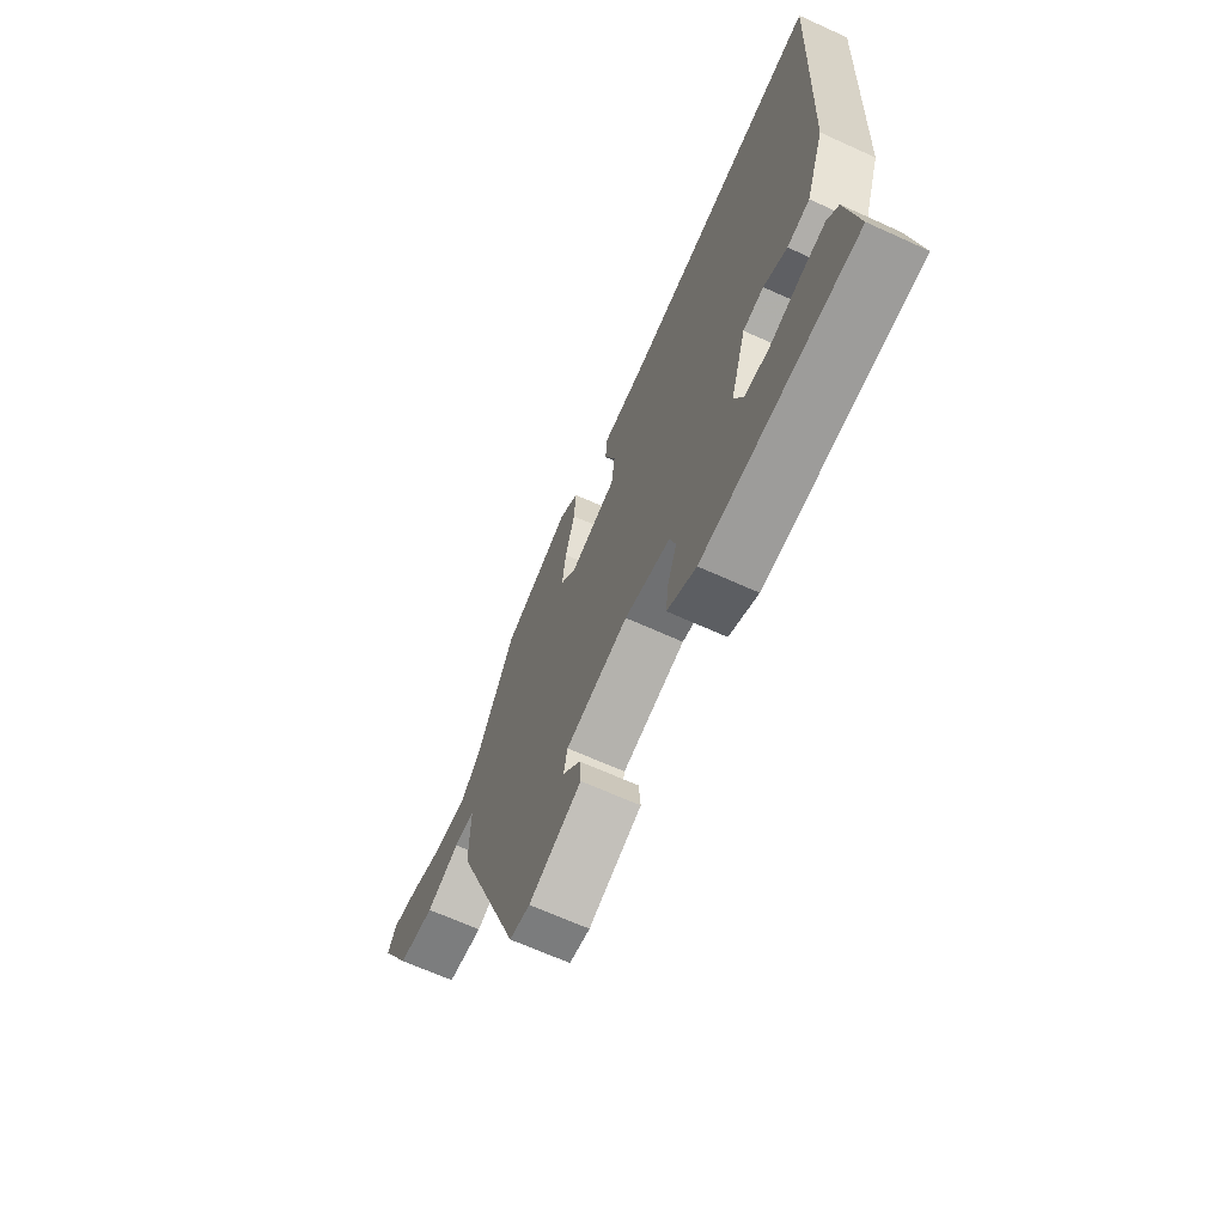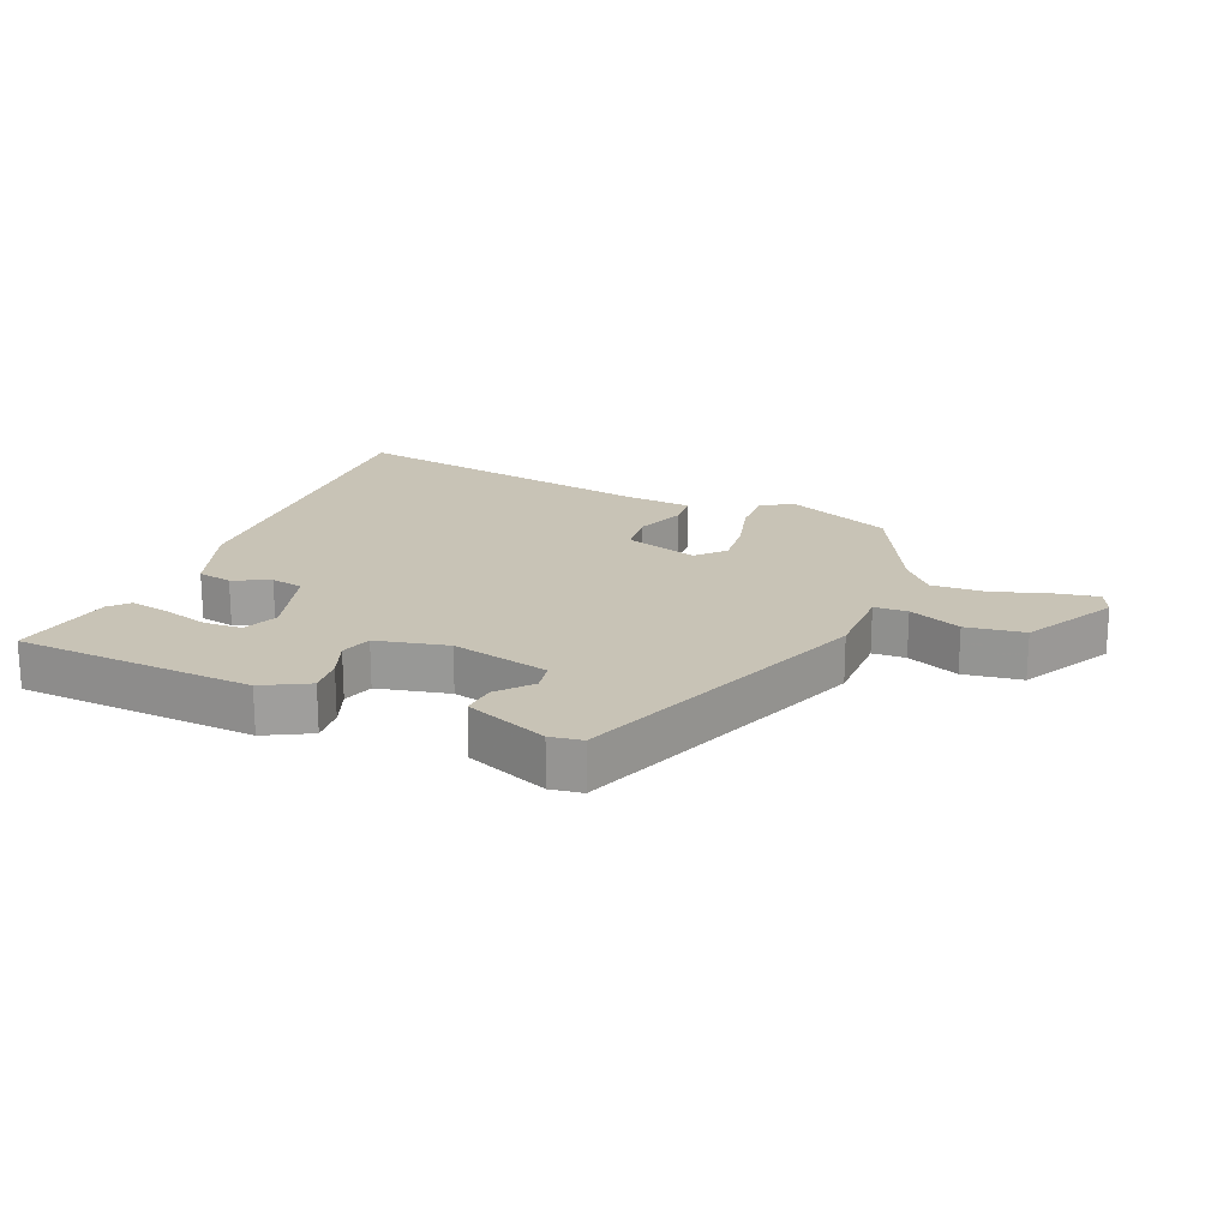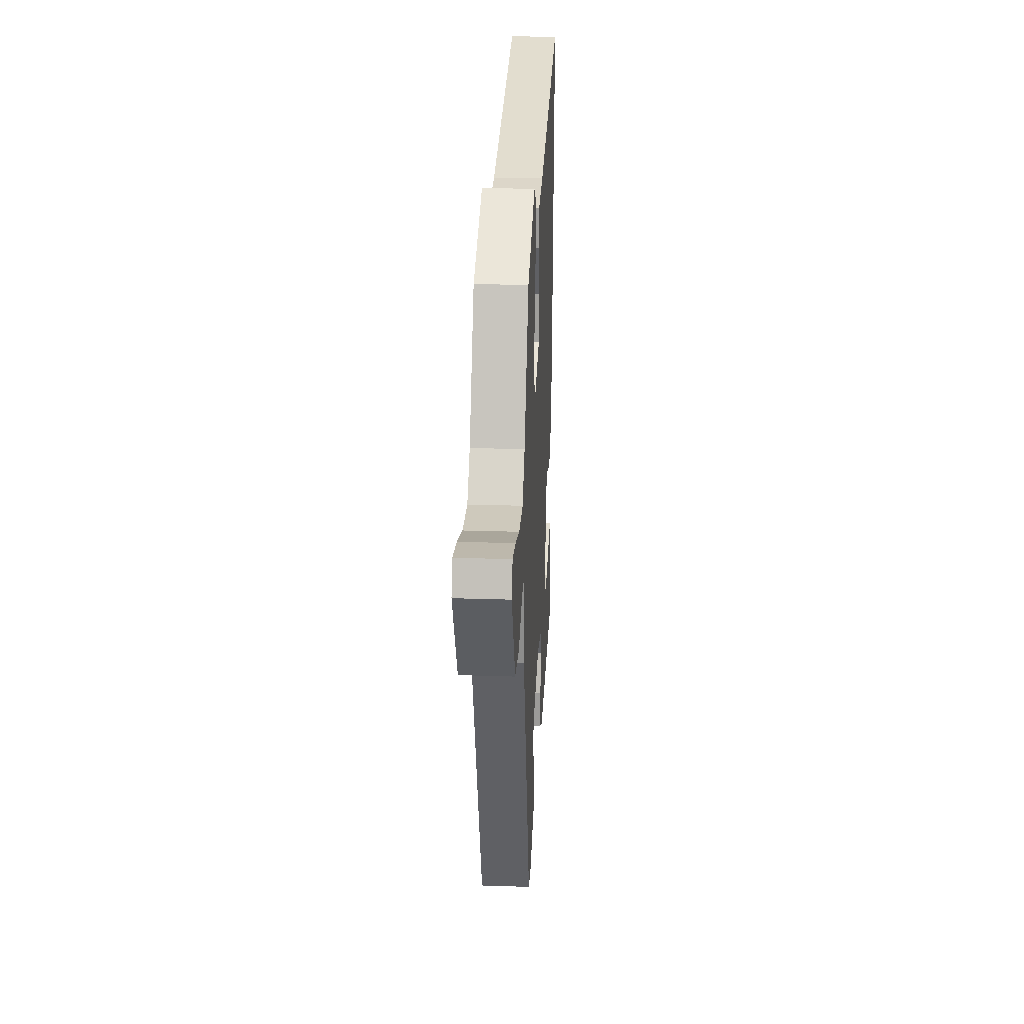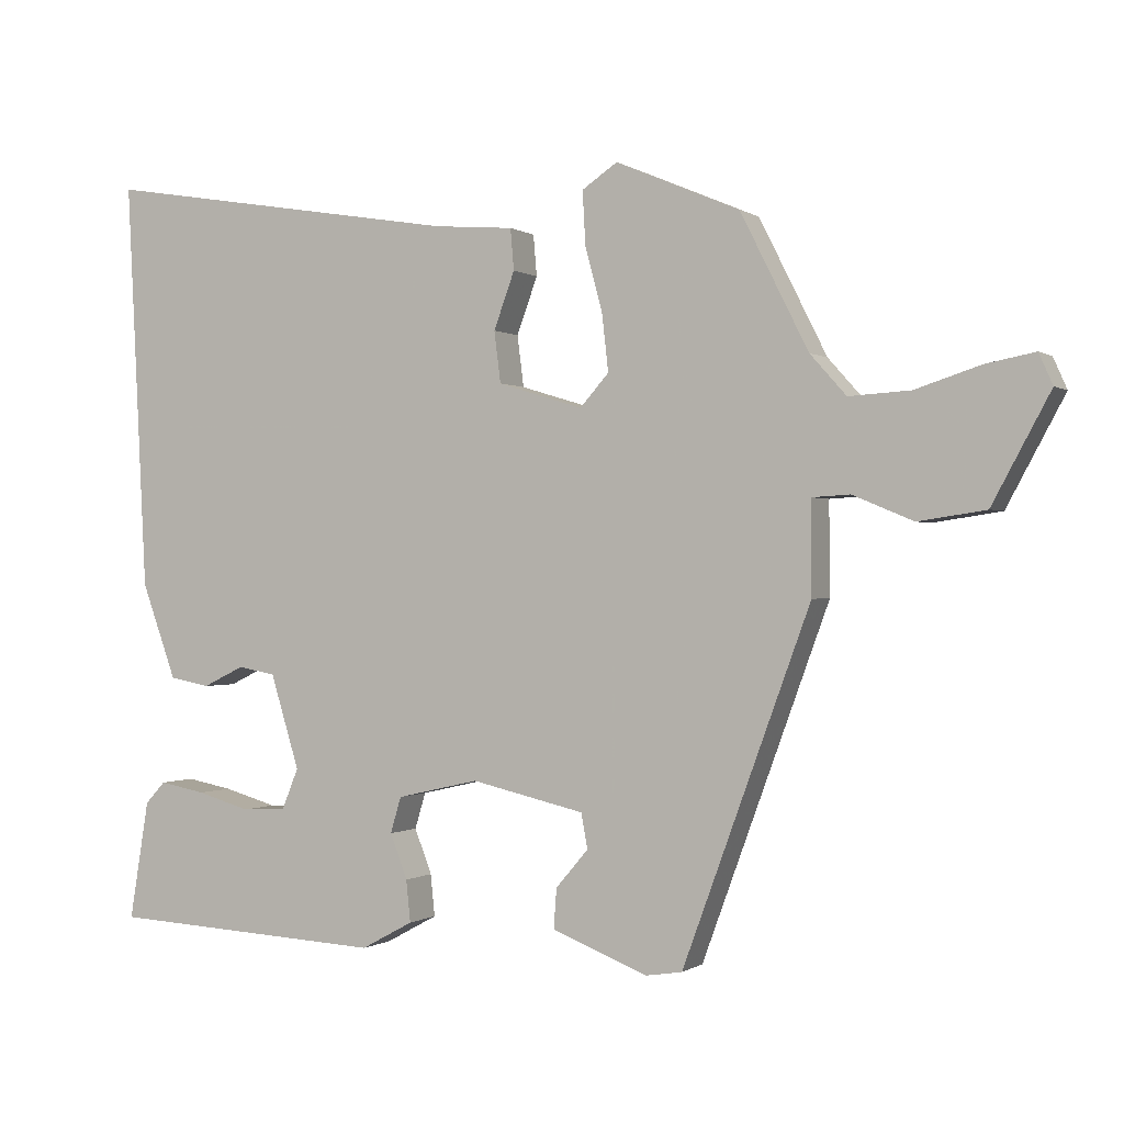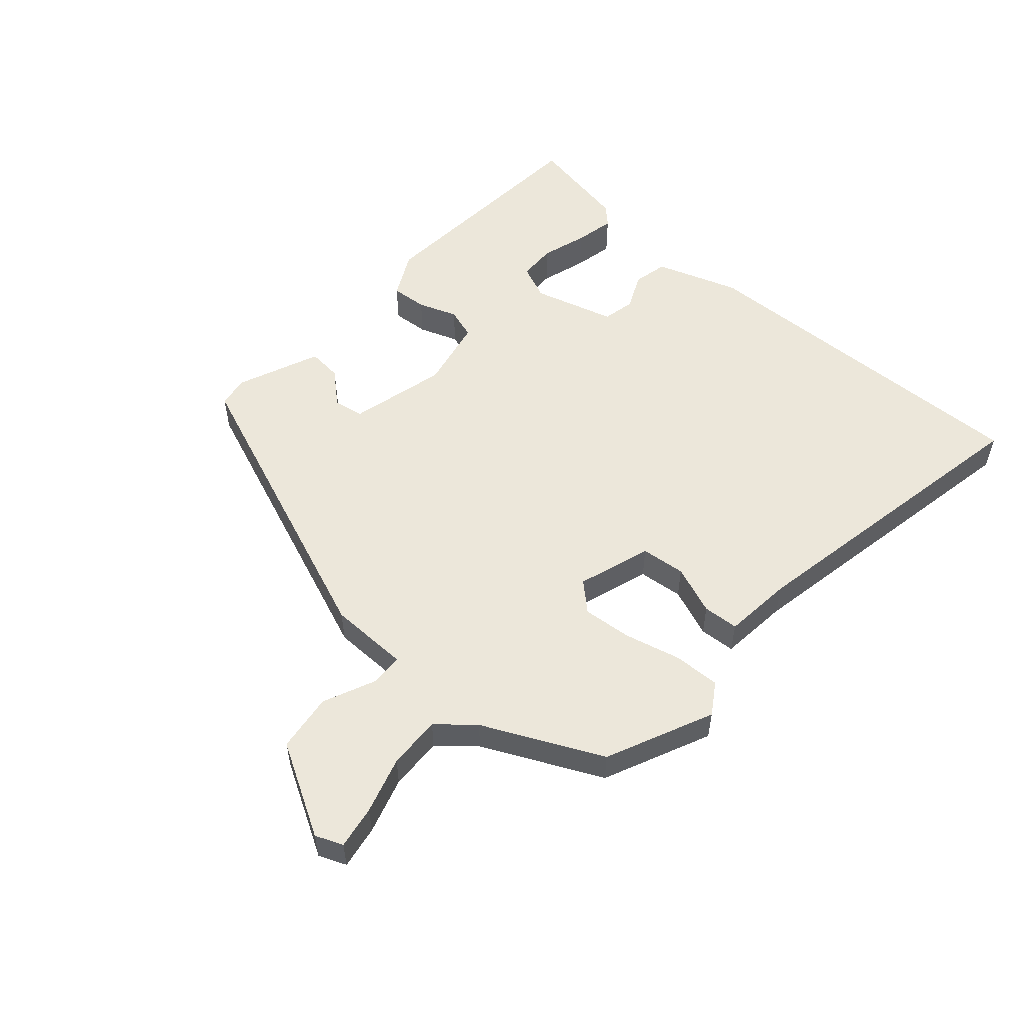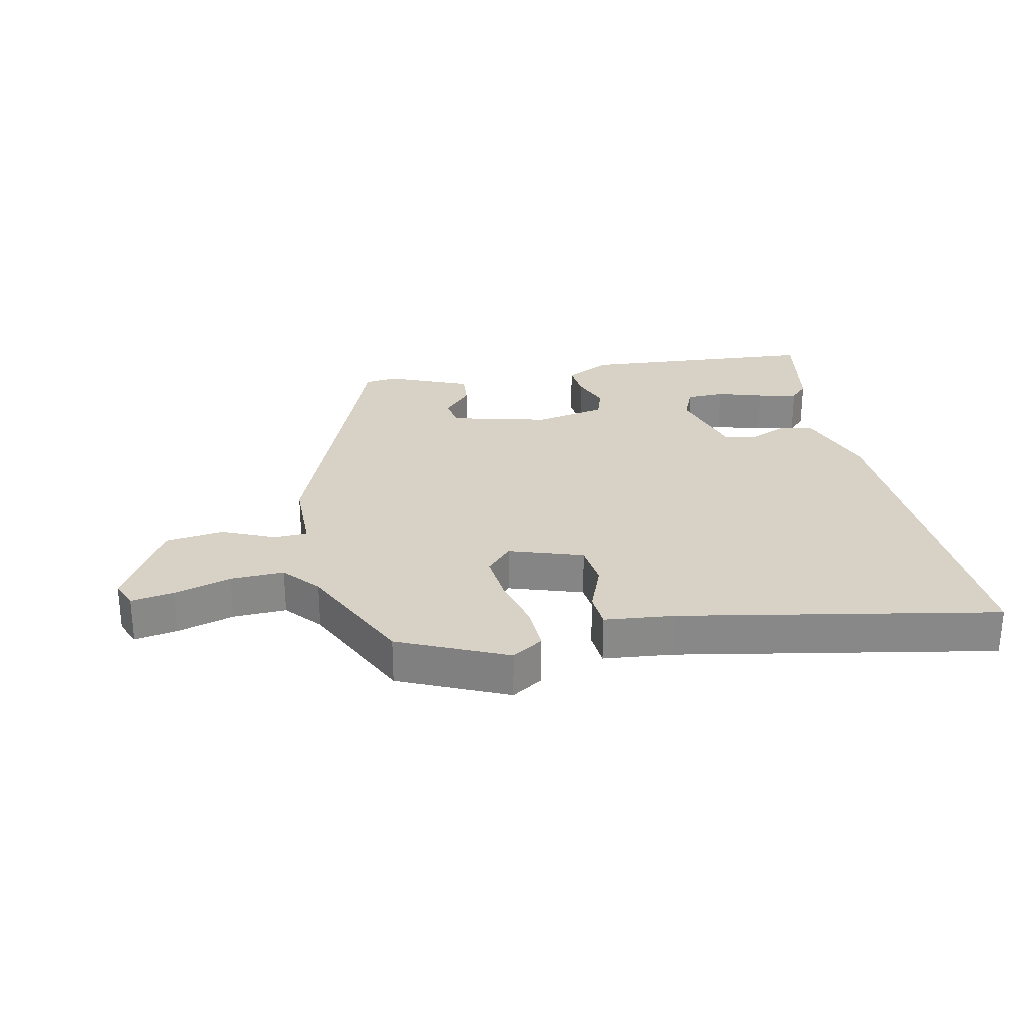
<metadata>
{"format":"obj","ext":"obj","renderer":"f3d","projection":"perspective","resolution":1024,"background":"white","views":[{"elev":-67.2,"azim":65.6,"up":"+Z"},{"elev":19.4,"azim":-157.0,"up":"+Y"},{"elev":25.6,"azim":-87.0,"up":"+Z"},{"elev":-0.3,"azim":-154.7,"up":"+Z"},{"elev":54.1,"azim":-47.3,"up":"+Y"},{"elev":27.4,"azim":-10.6,"up":"+Y"}]}
</metadata>
<code>
v -0.407 0.07 0.461
v -0.235 0.07 0.534
v -0.186 0.07 0.501
v -0.19 0.07 0.427
v -0.214 0.07 0.338
v -0.223 0.07 0.259
v -0.183 0.07 0.214
v -0.065 0.07 0.25
v -0.056 0.07 0.321
v -0.085 0.07 0.4
v -0.08 0.07 0.457
v 0.031 0.07 0.466
v 0.534 0.07 0.549
v 0.505 0.07 -0.02
v 0.457 0.07 -0.152
v 0.401 0.07 -0.163
v 0.343 0.07 -0.135
v 0.291 0.07 -0.145
v 0.251 0.07 -0.275
v 0.274 0.07 -0.332
v 0.335 0.07 -0.335
v 0.409 0.07 -0.314
v 0.473 0.07 -0.302
v 0.501 0.07 -0.332
v 0.528 0.07 -0.497
v 0.144 0.07 -0.517
v 0.072 0.07 -0.478
v 0.078 0.07 -0.42
v 0.102 0.07 -0.358
v 0.087 0.07 -0.308
v -0.027 0.07 -0.282
v -0.184 0.07 -0.318
v -0.193 0.07 -0.366
v -0.148 0.07 -0.419
v -0.144 0.07 -0.474
v -0.276 0.07 -0.526
v -0.327 0.07 -0.518
v -0.504 0.07 -0.036
v -0.503 0.07 0.092
v -0.556 0.07 0.095
v -0.64 0.07 0.06
v -0.733 0.07 0.074
v -0.813 0.07 0.222
v -0.794 0.07 0.265
v -0.726 0.07 0.252
v -0.636 0.07 0.223
v -0.551 0.07 0.218
v -0.501 0.07 0.274
v -0.407 0 0.461
v -0.235 0 0.534
v -0.186 0 0.501
v -0.19 0 0.427
v -0.214 0 0.338
v -0.223 0 0.259
v -0.183 0 0.214
v -0.065 0 0.25
v -0.056 0 0.321
v -0.085 0 0.4
v -0.08 0 0.457
v 0.031 0 0.466
v 0.534 0 0.549
v 0.505 0 -0.02
v 0.457 0 -0.152
v 0.401 0 -0.163
v 0.343 0 -0.135
v 0.291 0 -0.145
v 0.251 0 -0.275
v 0.274 0 -0.332
v 0.335 0 -0.335
v 0.409 0 -0.314
v 0.473 0 -0.302
v 0.501 0 -0.332
v 0.528 0 -0.497
v 0.144 0 -0.517
v 0.072 0 -0.478
v 0.078 0 -0.42
v 0.102 0 -0.358
v 0.087 0 -0.308
v -0.027 0 -0.282
v -0.184 0 -0.318
v -0.193 0 -0.366
v -0.148 0 -0.419
v -0.144 0 -0.474
v -0.276 0 -0.526
v -0.327 0 -0.518
v -0.504 0 -0.036
v -0.503 0 0.092
v -0.556 0 0.095
v -0.64 0 0.06
v -0.733 0 0.074
v -0.813 0 0.222
v -0.794 0 0.265
v -0.726 0 0.252
v -0.636 0 0.223
v -0.551 0 0.218
v -0.501 0 0.274
f 44 45 46
f 43 44 46
f 42 43 46
f 41 42 46
f 40 41 46
f 39 40 46 47
f 37 38 39
f 36 37 39
f 35 36 39
f 35 39 47 48
f 33 34 35
f 27 28 29
f 26 27 29
f 25 26 29
f 24 25 29
f 21 22 23 24
f 21 24 29
f 20 21 29
f 19 20 29 30
f 15 16 17
f 14 15 17
f 13 14 17
f 12 13 17
f 12 17 18
f 11 12 18
f 10 11 18
f 9 10 18
f 19 30 31
f 18 19 31
f 9 18 31
f 8 9 31
f 3 4 5
f 2 3 5
f 1 2 5
f 48 1 5
f 48 5 6
f 33 35 48
f 48 6 7
f 33 48 7
f 32 33 7
f 7 8 31 32
f 94 93 92
f 94 92 91
f 94 91 90
f 94 90 89
f 94 89 88
f 95 94 88 87
f 87 86 85
f 87 85 84
f 87 84 83
f 96 95 87 83
f 83 82 81
f 77 76 75
f 77 75 74
f 77 74 73
f 77 73 72
f 72 71 70 69
f 77 72 69
f 77 69 68
f 78 77 68 67
f 65 64 63
f 65 63 62
f 65 62 61
f 65 61 60
f 66 65 60
f 66 60 59
f 66 59 58
f 66 58 57
f 79 78 67
f 79 67 66
f 79 66 57
f 79 57 56
f 53 52 51
f 53 51 50
f 53 50 49
f 53 49 96
f 54 53 96
f 96 83 81
f 55 54 96
f 55 96 81
f 55 81 80
f 80 79 56 55
f 1 49 50 2
f 2 50 51 3
f 3 51 52 4
f 4 52 53 5
f 5 53 54 6
f 6 54 55 7
f 7 55 56 8
f 8 56 57 9
f 9 57 58 10
f 10 58 59 11
f 11 59 60 12
f 12 60 61 13
f 13 61 62 14
f 14 62 63 15
f 15 63 64 16
f 16 64 65 17
f 17 65 66 18
f 18 66 67 19
f 19 67 68 20
f 20 68 69 21
f 21 69 70 22
f 22 70 71 23
f 23 71 72 24
f 24 72 73 25
f 25 73 74 26
f 26 74 75 27
f 27 75 76 28
f 28 76 77 29
f 29 77 78 30
f 30 78 79 31
f 31 79 80 32
f 32 80 81 33
f 33 81 82 34
f 34 82 83 35
f 35 83 84 36
f 36 84 85 37
f 37 85 86 38
f 38 86 87 39
f 39 87 88 40
f 40 88 89 41
f 41 89 90 42
f 42 90 91 43
f 43 91 92 44
f 44 92 93 45
f 45 93 94 46
f 46 94 95 47
f 47 95 96 48
f 48 96 49 1

</code>
